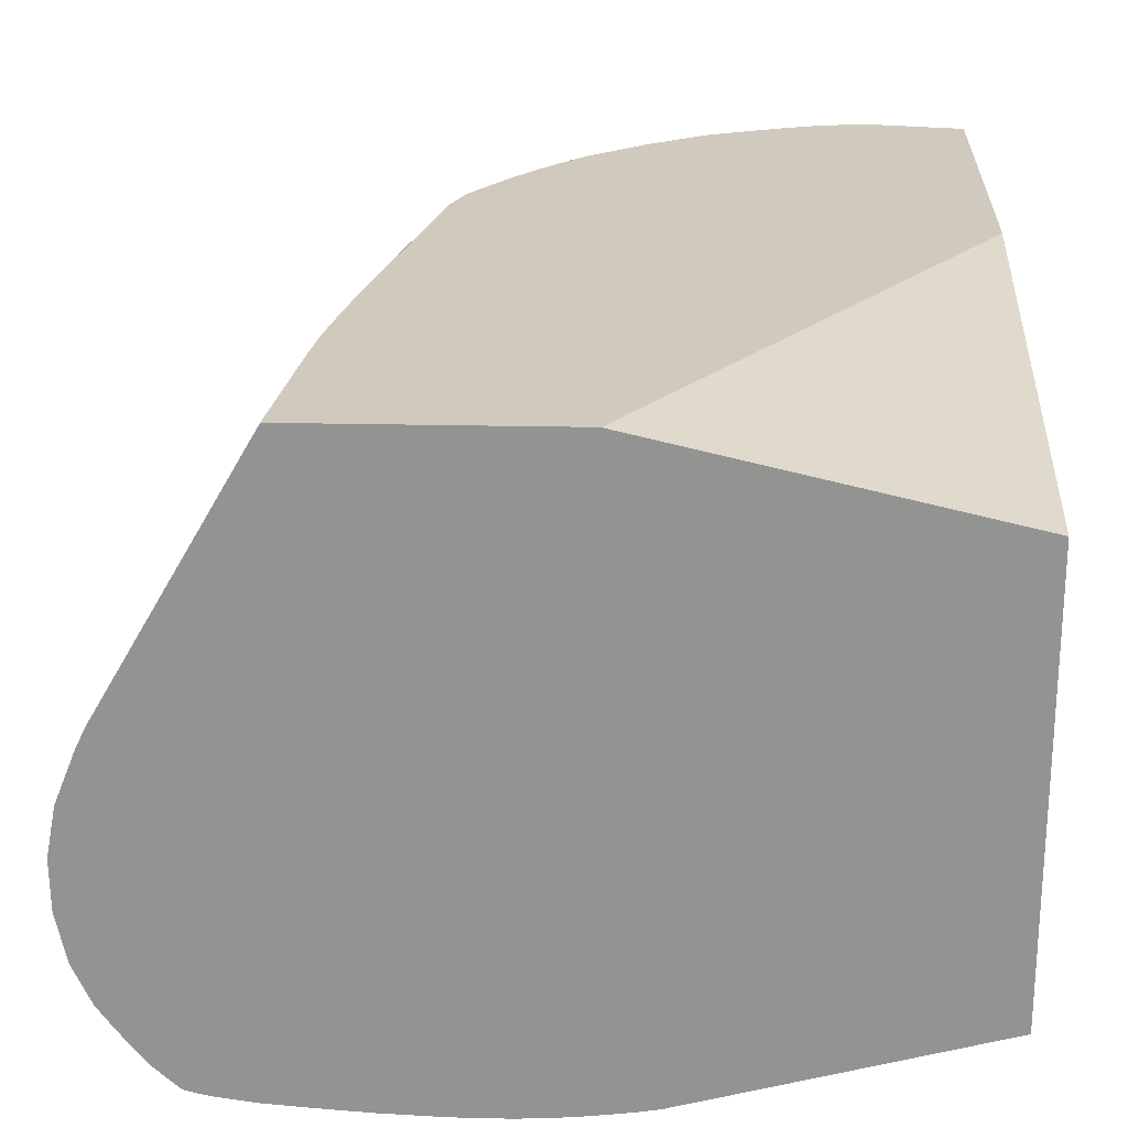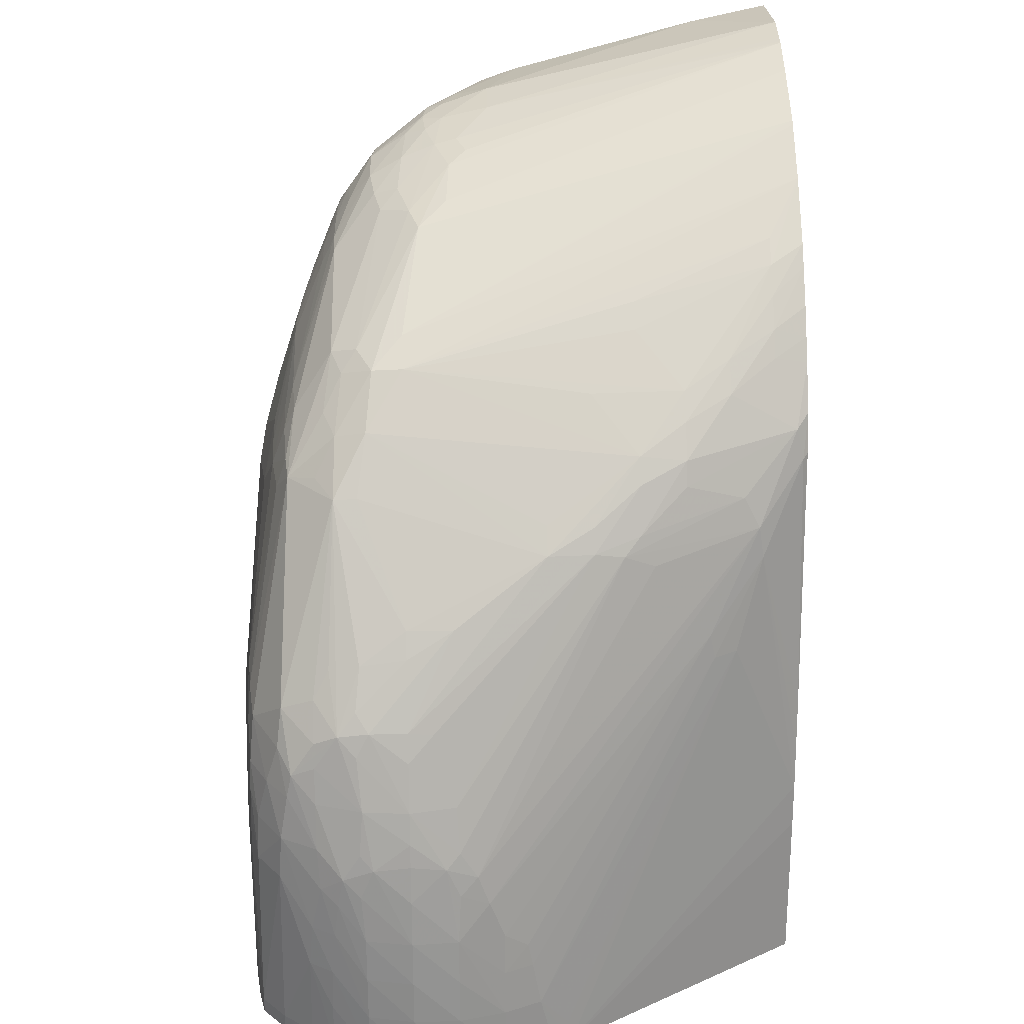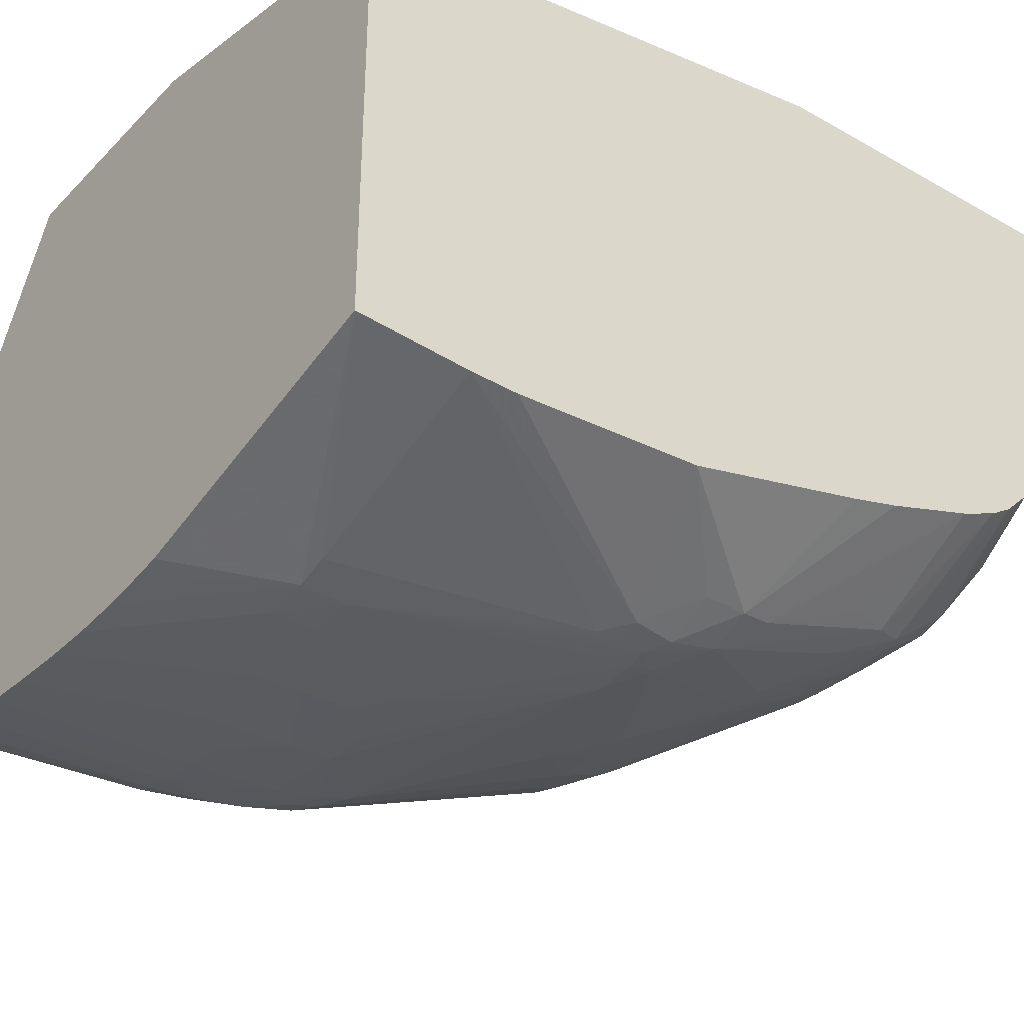
<metadata>
{"format":"obj","ext":"obj","renderer":"f3d","projection":"perspective","resolution":1024,"background":"white","views":[{"elev":23.1,"azim":2.2,"up":"+Z"},{"elev":31.5,"azim":-91.9,"up":"+Y"},{"elev":-34.4,"azim":52.7,"up":"+Z"}]}
</metadata>
<code>
v -0.05681 0.08931 0.01266
v -0.05677 0.08931 0.009791
v -0.05627 0.08931 0.01553
v -0.05676 0.09034 0.01266
v -0.05672 0.09034 0.009791
v -0.05613 0.09034 0.006922
v -0.05616 0.08931 0.006922
v -0.05509 0.08931 0.01849
v -0.05619 0.09034 0.01553
v -0.05649 0.09321 0.01266
v -0.05651 0.09321 0.009791
v -0.05597 0.09321 0.006922
v -0.05489 0.09608 0.004731
v -0.05501 0.09321 0.004653
v -0.05508 0.09034 0.004617
v -0.05509 0.08931 0.004617
v -0.05464 0.08931 0.01943
v -0.05499 0.09009 0.01853
v -0.05491 0.09321 0.0178
v -0.05584 0.09321 0.01553
v -0.0561 0.09608 0.01266
v -0.0562 0.09608 0.009791
v -0.05571 0.09608 0.006922
v -0.05473 0.09895 0.004986
v -0.05394 0.09895 0.003553
v -0.05401 0.09608 0.003298
v -0.05407 0.09034 0.003185
v -0.05406 0.08931 0.003181
v -0.05445 0.08931 0.01979
v -0.05464 0.09608 0.01729
v -0.05433 0.09087 0.01959
v -0.04533 0.1133 0.03032
v -0.04606 0.1133 0.02888
v -0.05536 0.09608 0.01553
v -0.05563 0.09895 0.01266
v -0.0558 0.09895 0.009791
v -0.05537 0.09895 0.006922
v -0.05459 0.1012 0.005263
v -0.05395 0.102 0.004206
v -0.0522 0.1047 0.001812
v -0.05241 0.1018 0.001603
v -0.05263 0.09034 0.001348
v -0.05262 0.08931 0.001351
v -0.04575 0.08931 0.03478
v -0.0448 0.09895 0.03478
v -0.04447 0.1018 0.03478
v -0.05449 0.09759 0.01699
v -0.04351 0.119 0.0319
v -0.04591 0.1149 0.02856
v -0.05486 0.09871 0.01555
v -0.05469 0.1012 0.01461
v -0.05494 0.102 0.01283
v -0.05464 0.1039 0.01199
v -0.05528 0.1018 0.009791
v -0.05465 0.1039 0.007521
v -0.05486 0.102 0.006709
v -0.05445 0.1031 0.00561
v -0.0534 0.1047 0.004053
v -0.05183 0.1075 0.002294
v -0.05017 0.1075 0.0009611
v -0.04995 0.1047 0.0002661
v -0.05048 0.1018 0.0001668
v -0.05105 0.09034 -8.497e-05
v -0.05207 0.08931 0.000837
v -0.03075 0.08931 0.03478
v -0.04412 0.1039 0.03478
v -0.04047 0.1242 0.03448
v -0.04322 0.121 0.03163
v -0.04398 0.1047 0.03478
v -0.04346 0.1077 0.03478
v -0.05443 0.1031 0.0139
v -0.05473 0.1042 0.009791
v -0.05417 0.1048 0.01283
v -0.05368 0.1075 0.009791
v -0.05434 0.1056 0.009791
v -0.05345 0.1075 0.006922
v -0.05423 0.1048 0.006709
v -0.05261 0.1075 0.004053
v -0.05162 0.109 0.002599
v -0.05023 0.1102 0.001752
v -0.0472 0.1103 9.943e-05
v -0.04811 0.1075 -0.0001488
v -0.04856 0.1057 -0.0002268
v -0.04884 0.1038 -0.0002765
v -0.04904 0.1018 -0.0003367
v -0.04961 0.09034 -0.0004218
v -0.05054 0.08931 -0.0002162
v -0.05105 0.08931 -8.143e-05
v -0.009965 0.08931 0.02993
v -0.03071 0.08932 0.03478
v -0.04011 0.1245 0.03478
v -0.03925 0.1268 0.03478
v -0.04012 0.1261 0.03404
v -0.04282 0.1229 0.03064
v -0.04599 0.1208 0.0231
v -0.0457 0.1199 0.02501
v -0.05318 0.1075 0.01266
v -0.05254 0.1104 0.009791
v -0.05176 0.1121 0.007426
v -0.05225 0.1107 0.006649
v -0.0516 0.1118 0.005511
v -0.05189 0.1097 0.004053
v -0.05131 0.1112 0.004053
v -0.04931 0.1125 0.002039
v -0.04021 0.1234 0.002571
v -0.04513 0.1112 -0.0001559
v -0.04617 0.1093 -0.0002977
v -0.04668 0.1075 -0.000358
v -0.04748 0.1047 -0.0004148
v -0.04731 0.1018 -0.0005956
v -0.04731 0.09034 -0.0007481
v -0.04731 0.08931 -0.0007587
v -0.04878 0.08931 -0.0005495
v -0.04962 0.08931 -0.0004289
v -0.009965 0.08931 0.004117
v -0.009965 0.12 0.03463
v -0.009974 0.1201 0.03478
v -0.03769 0.1292 0.03478
v -0.04269 0.1255 0.027
v -0.0434 0.1241 0.027
v -0.03754 0.1294 0.03478
v -0.0379 0.1299 0.03273
v -0.03985 0.1285 0.02987
v -0.04527 0.1218 0.02409
v -0.04619 0.1211 0.02126
v -0.05165 0.1119 0.01135
v -0.05175 0.1121 0.009791
v -0.04868 0.1175 0.01266
v -0.04948 0.1159 0.009791
v -0.05098 0.1132 0.006649
v -0.0494 0.1155 0.006922
v -0.04303 0.1234 0.005443
v -0.04905 0.115 0.005046
v -0.04984 0.1134 0.004075
v -0.04133 0.1239 0.004312
v -0.04007 0.1261 0.005568
v -0.03816 0.1268 0.00483
v -0.03471 0.1292 0.005305
v -0.03583 0.1258 0.00289
v -0.0387 0.1238 0.002387
v -0.0387 0.1219 0.001731
v -0.04322 0.1119 -0.0002729
v -0.04428 0.1103 -0.0003793
v -0.04444 0.1075 -0.0006063
v -0.04444 0.1047 -0.000741
v -0.04444 0.1018 -0.0008545
v -0.04627 0.08931 -0.0008438
v -0.02754 0.08931 -0.0005992
v -0.02436 0.09608 -0.001167
v -0.02244 0.09608 -0.0005743
v -0.009965 0.09608 0.003681
v -0.009965 0.1233 0.03478
v -0.04126 0.1274 0.027
v -0.04276 0.1259 0.02413
v -0.04382 0.1245 0.02413
v -0.03662 0.1307 0.03478
v -0.03683 0.1314 0.03273
v -0.03841 0.1302 0.02987
v -0.04536 0.1225 0.02126
v -0.0464 0.1212 0.01839
v -0.04845 0.1174 0.009791
v -0.04313 0.1235 0.006922
v -0.04053 0.1266 0.007479
v -0.03766 0.1294 0.00788
v -0.03663 0.1287 0.005968
v -0.03573 0.1299 0.006922
v -0.02568 0.1348 0.008411
v -0.02377 0.135 0.007989
v -0.02606 0.1321 0.005355
v -0.03297 0.126 0.002713
v -0.03583 0.1243 0.002202
v -0.03583 0.1219 0.001337
v -0.0387 0.1075 -0.001014
v -0.03297 0.119 0.000493
v -0.02436 0.1154 -0.0004396
v -0.04157 0.1047 -0.0009644
v -0.04157 0.1018 -0.001057
v -0.0434 0.08931 -0.001067
v -0.04444 0.09034 -0.0009821
v -0.04444 0.08931 -0.0009928
v -0.02889 0.08931 -0.0008226
v -0.0301 0.08931 -0.000975
v -0.03193 0.08931 -0.001181
v -0.02723 0.09608 -0.001372
v -0.02436 0.09895 -0.00123
v -0.01986 0.1117 -0.0003013
v -0.0184 0.1133 0.0001562
v -0.009965 0.09889 0.003628
v -0.009965 0.1426 0.03478
v -0.03988 0.1289 0.027
v -0.04515 0.1226 0.01839
v -0.03967 0.1286 0.02126
v -0.03778 0.1295 0.009791
v -0.03547 0.1322 0.03478
v -0.03381 0.1341 0.03478
v -0.0354 0.1329 0.03273
v -0.03394 0.1344 0.03273
v -0.03583 0.1309 0.009791
v -0.02895 0.135 0.01088
v -0.02723 0.1353 0.01028
v -0.02458 0.1357 0.009536
v -0.02149 0.1353 0.007709
v -0.02149 0.1366 0.009791
v -0.02436 0.1322 0.005294
v -0.02614 0.1263 0.002571
v -0.03297 0.1245 0.002149
v -0.02436 0.1305 0.00445
v -0.03297 0.1219 0.001231
v -0.03583 0.1075 -0.00105
v -0.03297 0.1047 -0.001308
v -0.0387 0.1047 -0.001149
v -0.0301 0.1219 0.001181
v -0.02149 0.1168 -0.0001169
v -0.02149 0.1153 -0.000358
v -0.02436 0.1133 -0.0005637
v -0.0387 0.09895 -0.001276
v -0.04157 0.08931 -0.001191
v -0.0387 0.1018 -0.001234
v -0.0348 0.08931 -0.001347
v -0.03297 0.09895 -0.00144
v -0.02723 0.09895 -0.001354
v -0.02149 0.1133 -0.0004644
v -0.01996 0.115 -0.0002765
v -0.01983 0.1133 -0.0003084
v -0.01885 0.116 0.0001562
v -0.01595 0.1162 0.001635
v -0.009965 0.1104 0.004302
v -0.009965 0.09895 0.003628
v -0.009965 0.1415 0.02987
v -0.01576 0.1435 0.03478
v -0.03672 0.1315 0.02413
v -0.03529 0.1327 0.02413
v -0.03251 0.1356 0.03273
v -0.02929 0.1381 0.03478
v -0.03279 0.1352 0.03478
v -0.03239 0.1356 0.03478
v -0.02591 0.1403 0.03478
v -0.02568 0.1405 0.03478
v -0.02566 0.1405 0.03461
v -0.02546 0.1406 0.03478
v -0.02723 0.136 0.01266
v -0.02411 0.1371 0.01289
v -0.02149 0.1375 0.01198
v -0.01863 0.1355 0.007695
v -0.02149 0.1337 0.006277
v -0.01843 0.137 0.01007
v -0.01926 0.1376 0.01137
v -0.02149 0.1322 0.005323
v -0.0249 0.1263 0.002571
v -0.02149 0.1305 0.0045
v -0.0301 0.1018 -0.001344
v -0.03297 0.1018 -0.001408
v -0.02298 0.1262 0.002624
v -0.01863 0.119 0.00072
v -0.0387 0.09034 -0.001312
v -0.0387 0.08931 -0.001315
v -0.03583 0.08931 -0.001347
v -0.03767 0.08931 -0.001344
v -0.01621 0.119 0.001791
v -0.009965 0.1219 0.007039
v -0.009965 0.1383 0.01785
v -0.01576 0.1391 0.01553
v -0.01796 0.1432 0.03478
v -0.01863 0.1389 0.01553
v -0.02131 0.1422 0.03478
v -0.01863 0.1431 0.03478
v -0.02299 0.1377 0.01399
v -0.02149 0.1379 0.01341
v -0.01843 0.1381 0.01246
v -0.01672 0.1352 0.007972
v -0.01843 0.1332 0.006121
v -0.0171 0.1377 0.01121
v -0.01519 0.1375 0.01147
v -0.01734 0.1377 0.01121
v -0.01926 0.1321 0.005394
v -0.02149 0.1276 0.00328
v -0.01843 0.1308 0.004876
v -0.01662 0.1211 0.002167
v -0.01863 0.1276 0.00361
v -0.01666 0.13 0.005082
v -0.009965 0.1249 0.007855
v -0.009965 0.1382 0.01738
v -0.0139 0.1379 0.01338
v -0.01599 0.1381 0.01252
v -0.01845 0.1431 0.03478
v -0.009965 0.1344 0.01156
v -0.009965 0.1343 0.01153
v -0.01734 0.1319 0.005507
v -0.009965 0.1358 0.01299
v -0.009965 0.1373 0.01517
v -0.01572 0.1274 0.004826
v -0.009965 0.1305 0.009649
v -0.009965 0.1329 0.01067
v -0.009965 0.1376 0.01568
f 1 2 7
f 1 7 16
f 1 16 28
f 1 28 43
f 1 43 64
f 1 64 88
f 1 88 87
f 1 87 114
f 1 114 113
f 1 113 112
f 1 112 147
f 1 147 180
f 1 180 178
f 1 178 217
f 1 217 256
f 1 256 258
f 1 258 257
f 1 257 219
f 1 219 183
f 1 183 182
f 1 182 181
f 1 181 148
f 1 148 115
f 1 115 89
f 1 89 65
f 1 65 44
f 1 44 29
f 1 29 17
f 1 17 8
f 1 8 3
f 1 3 4
f 1 4 5
f 1 5 2
f 2 5 6
f 2 6 7
f 3 8 9
f 3 9 4
f 4 9 10
f 4 10 11
f 4 11 5
f 5 11 12
f 5 12 6
f 6 12 13
f 6 13 14
f 6 14 15
f 6 15 7
f 7 15 16
f 8 17 18
f 8 18 9
f 9 18 19
f 9 19 20
f 9 20 10
f 10 20 21
f 10 21 22
f 10 22 11
f 11 22 23
f 11 23 12
f 12 23 24
f 12 24 13
f 13 24 25
f 13 25 26
f 13 26 14
f 14 26 15
f 15 26 27
f 15 27 16
f 16 27 28
f 17 29 19
f 17 19 18
f 19 30 20
f 19 29 31
f 19 31 32
f 19 32 33
f 19 33 30
f 20 30 34
f 20 34 35
f 20 35 21
f 21 35 36
f 21 36 22
f 22 36 37
f 22 37 23
f 23 37 38
f 23 38 24
f 24 38 39
f 24 39 25
f 25 39 40
f 25 40 41
f 25 41 26
f 26 42 27
f 26 41 42
f 27 42 28
f 28 42 43
f 29 44 45
f 29 45 46
f 29 46 32
f 29 32 31
f 30 47 34
f 30 33 47
f 32 48 33
f 32 46 48
f 33 48 49
f 33 49 47
f 34 47 50
f 34 50 51
f 34 51 35
f 35 51 52
f 35 52 53
f 35 53 54
f 35 54 36
f 36 54 55
f 36 55 56
f 36 56 37
f 37 56 57
f 37 57 38
f 38 57 39
f 39 57 58
f 39 58 40
f 40 58 59
f 40 59 60
f 40 60 61
f 40 61 62
f 40 62 41
f 41 62 63
f 41 63 42
f 42 63 64
f 42 64 43
f 44 65 90
f 44 90 117
f 44 117 152
f 44 152 189
f 44 189 230
f 44 230 263
f 44 263 285
f 44 285 266
f 44 266 265
f 44 265 240
f 44 240 238
f 44 238 237
f 44 237 234
f 44 234 236
f 44 236 235
f 44 235 195
f 44 195 194
f 44 194 156
f 44 156 121
f 44 121 118
f 44 118 92
f 44 92 91
f 44 91 70
f 44 70 69
f 44 69 66
f 44 66 46
f 44 46 45
f 46 66 48
f 47 49 50
f 48 67 68
f 48 68 49
f 48 66 69
f 48 69 70
f 48 70 67
f 49 68 51
f 49 51 50
f 51 71 52
f 51 68 71
f 52 71 53
f 53 72 54
f 53 71 73
f 53 73 74
f 53 74 75
f 53 75 72
f 54 72 55
f 55 57 56
f 55 72 75
f 55 75 76
f 55 76 77
f 55 77 57
f 57 77 76
f 57 76 78
f 57 78 58
f 58 78 79
f 58 79 59
f 59 79 80
f 59 80 60
f 60 80 81
f 60 81 82
f 60 82 61
f 61 82 83
f 61 83 62
f 62 83 84
f 62 84 85
f 62 85 63
f 63 86 87
f 63 87 88
f 63 88 64
f 63 85 86
f 65 89 90
f 67 91 92
f 67 92 93
f 67 93 68
f 67 70 91
f 68 93 94
f 68 94 95
f 68 95 96
f 68 96 71
f 71 96 95
f 71 95 73
f 73 97 74
f 73 95 97
f 74 76 75
f 74 97 98
f 74 98 99
f 74 99 100
f 74 100 76
f 76 100 101
f 76 101 102
f 76 102 78
f 78 102 79
f 79 102 101
f 79 101 103
f 79 103 104
f 79 104 80
f 80 104 81
f 81 104 105
f 81 105 106
f 81 106 107
f 81 107 82
f 82 107 83
f 83 107 108
f 83 108 109
f 83 109 110
f 83 110 84
f 84 110 85
f 85 110 86
f 86 111 112
f 86 112 113
f 86 113 114
f 86 114 87
f 86 110 111
f 89 115 151
f 89 151 188
f 89 188 228
f 89 228 227
f 89 227 260
f 89 260 281
f 89 281 292
f 89 292 293
f 89 293 287
f 89 287 286
f 89 286 289
f 89 289 290
f 89 290 294
f 89 294 282
f 89 282 261
f 89 261 229
f 89 229 189
f 89 189 152
f 89 152 116
f 89 116 117
f 89 117 90
f 92 118 93
f 93 119 120
f 93 120 94
f 93 118 121
f 93 121 122
f 93 122 123
f 93 123 119
f 94 124 95
f 94 120 124
f 95 124 125
f 95 125 97
f 97 126 98
f 97 125 126
f 98 126 127
f 98 127 99
f 99 127 128
f 99 128 129
f 99 129 130
f 99 130 101
f 99 101 100
f 101 130 131
f 101 131 132
f 101 132 133
f 101 133 134
f 101 134 103
f 103 134 104
f 104 134 132
f 104 132 105
f 105 132 135
f 105 135 136
f 105 136 137
f 105 137 138
f 105 138 139
f 105 139 140
f 105 140 141
f 105 141 106
f 106 142 143
f 106 143 107
f 106 141 142
f 107 143 144
f 107 144 108
f 108 144 110
f 108 110 109
f 110 144 145
f 110 145 146
f 110 146 111
f 111 147 112
f 111 146 147
f 115 148 149
f 115 149 150
f 115 150 151
f 116 152 117
f 119 153 154
f 119 154 155
f 119 155 125
f 119 125 124
f 119 124 120
f 119 123 153
f 121 156 122
f 122 156 157
f 122 157 123
f 123 157 158
f 123 158 153
f 125 155 159
f 125 159 160
f 125 160 127
f 125 127 126
f 127 160 128
f 128 161 129
f 128 160 161
f 129 161 131
f 129 131 130
f 131 161 132
f 132 162 163
f 132 163 136
f 132 136 135
f 132 134 133
f 132 161 162
f 136 163 164
f 136 164 165
f 136 165 137
f 137 165 138
f 138 165 166
f 138 166 167
f 138 167 168
f 138 168 169
f 138 169 139
f 139 170 171
f 139 171 140
f 139 169 170
f 140 171 172
f 140 172 141
f 141 172 142
f 142 173 143
f 142 172 174
f 142 174 175
f 142 175 173
f 143 173 144
f 144 173 176
f 144 176 145
f 145 176 146
f 146 176 177
f 146 177 178
f 146 178 179
f 146 179 147
f 147 179 180
f 148 181 149
f 149 181 182
f 149 182 183
f 149 183 184
f 149 184 185
f 149 185 186
f 149 186 150
f 150 186 151
f 151 186 187
f 151 187 188
f 153 158 190
f 153 190 154
f 154 163 191
f 154 191 160
f 154 160 159
f 154 159 155
f 154 190 192
f 154 192 193
f 154 193 163
f 156 194 157
f 157 194 195
f 157 195 196
f 157 196 158
f 158 196 197
f 158 197 190
f 160 191 163
f 160 163 162
f 160 162 161
f 163 193 164
f 164 193 198
f 164 198 199
f 164 199 166
f 164 166 165
f 166 199 200
f 166 200 167
f 167 200 201
f 167 201 168
f 168 202 169
f 168 201 203
f 168 203 202
f 169 202 204
f 169 204 170
f 170 205 206
f 170 206 171
f 170 204 207
f 170 207 205
f 171 206 172
f 172 206 208
f 172 208 174
f 173 175 209
f 173 209 210
f 173 210 211
f 173 211 176
f 174 208 212
f 174 212 175
f 175 212 213
f 175 213 214
f 175 214 215
f 175 215 210
f 175 210 209
f 176 211 177
f 177 216 217
f 177 217 178
f 177 211 218
f 177 218 216
f 178 180 179
f 183 219 184
f 184 219 220
f 184 220 221
f 184 221 185
f 185 221 222
f 185 222 223
f 185 223 224
f 185 224 186
f 186 224 187
f 187 224 223
f 187 223 225
f 187 225 226
f 187 226 227
f 187 227 228
f 187 228 188
f 189 229 230
f 190 197 231
f 190 231 193
f 190 193 192
f 193 231 232
f 193 232 233
f 193 233 234
f 193 234 198
f 195 235 196
f 196 235 197
f 197 235 236
f 197 236 234
f 197 234 233
f 197 233 232
f 197 232 231
f 198 234 237
f 198 237 238
f 198 238 239
f 198 239 199
f 199 239 240
f 199 240 241
f 199 241 242
f 199 242 200
f 200 242 243
f 200 243 201
f 201 243 203
f 202 244 245
f 202 245 204
f 202 203 246
f 202 246 244
f 203 243 247
f 203 247 246
f 204 245 248
f 204 248 207
f 205 249 212
f 205 212 208
f 205 208 206
f 205 207 249
f 207 248 250
f 207 250 249
f 210 251 252
f 210 252 211
f 210 215 214
f 210 214 222
f 210 222 251
f 211 252 218
f 212 249 213
f 213 223 214
f 213 249 253
f 213 253 254
f 213 254 223
f 214 223 222
f 216 218 252
f 216 252 220
f 216 220 255
f 216 255 217
f 217 255 256
f 219 257 220
f 220 257 258
f 220 258 255
f 220 252 221
f 221 252 251
f 221 251 222
f 223 254 225
f 225 254 259
f 225 259 226
f 226 259 227
f 227 259 260
f 229 261 262
f 229 262 230
f 230 262 264
f 230 264 263
f 238 240 239
f 240 265 241
f 241 265 242
f 242 265 266
f 242 266 267
f 242 267 268
f 242 268 243
f 243 268 269
f 243 269 247
f 244 270 271
f 244 271 245
f 244 246 272
f 244 272 273
f 244 273 270
f 245 271 248
f 246 247 274
f 246 274 272
f 247 269 274
f 248 275 250
f 248 271 275
f 249 250 276
f 249 276 253
f 250 275 277
f 250 277 276
f 253 276 254
f 254 278 259
f 254 276 279
f 254 279 280
f 254 280 278
f 255 258 256
f 259 278 281
f 259 281 260
f 261 282 283
f 261 283 262
f 262 283 284
f 262 284 272
f 262 272 269
f 262 269 264
f 263 264 285
f 264 269 268
f 264 268 266
f 264 266 285
f 266 268 267
f 269 272 274
f 270 286 287
f 270 287 288
f 270 288 271
f 270 273 289
f 270 289 286
f 271 288 275
f 272 284 273
f 273 284 283
f 273 283 290
f 273 290 289
f 275 288 277
f 276 277 279
f 277 288 279
f 278 280 291
f 278 291 292
f 278 292 281
f 279 288 280
f 280 288 293
f 280 293 292
f 280 292 291
f 282 294 283
f 283 294 290
f 287 293 288

</code>
